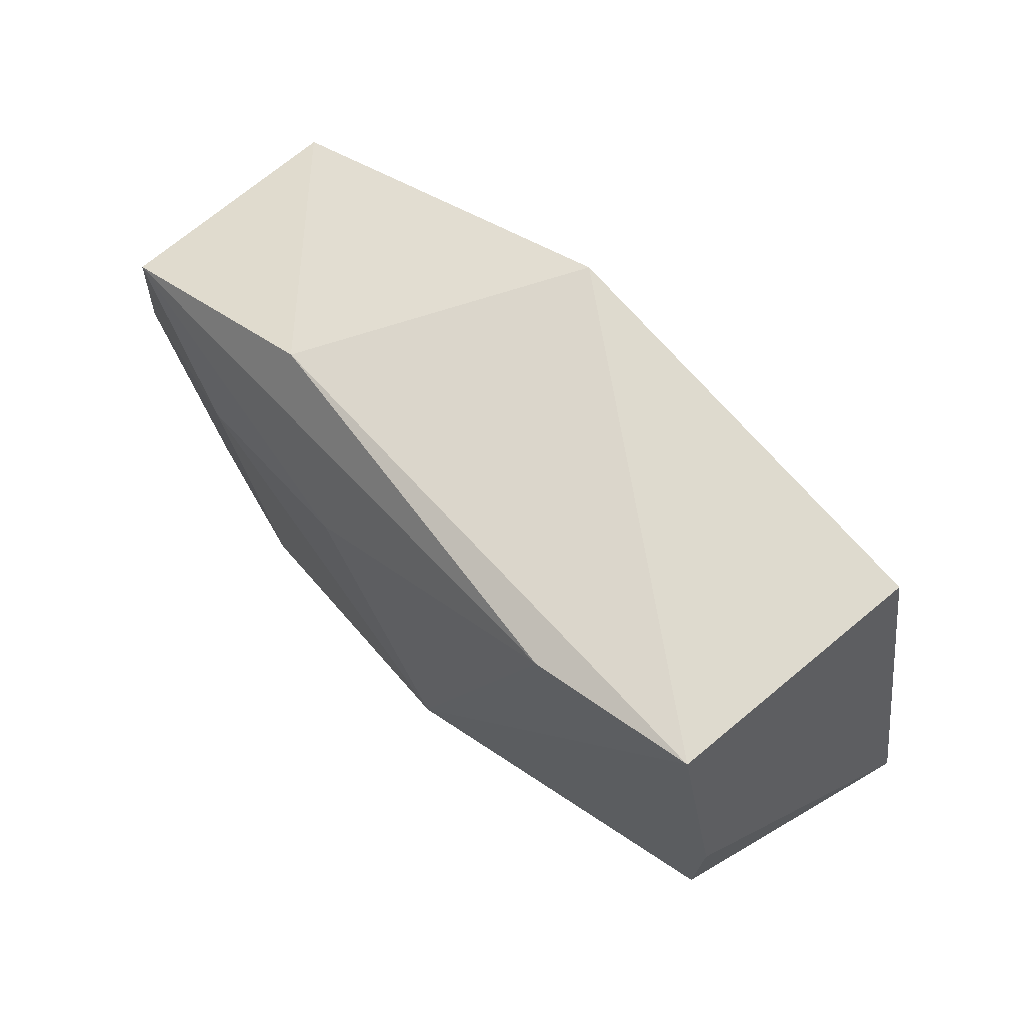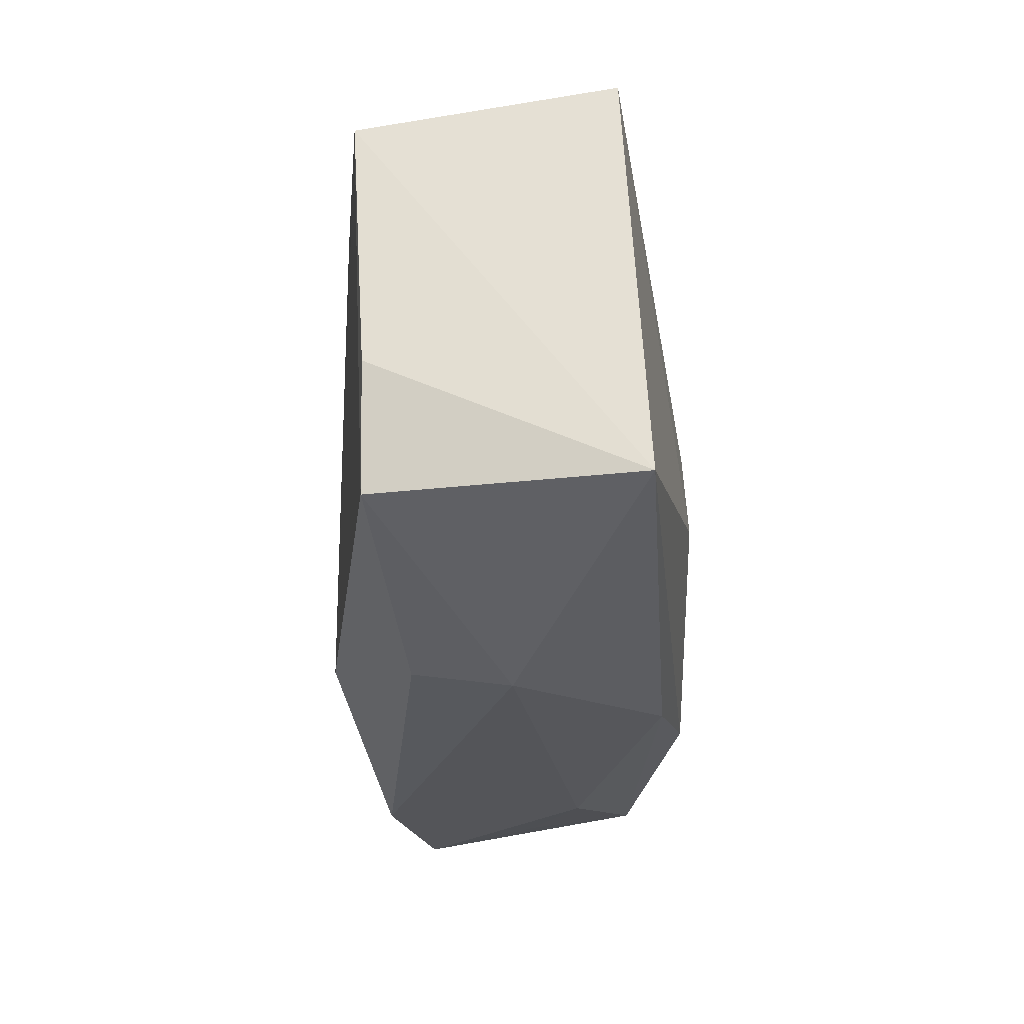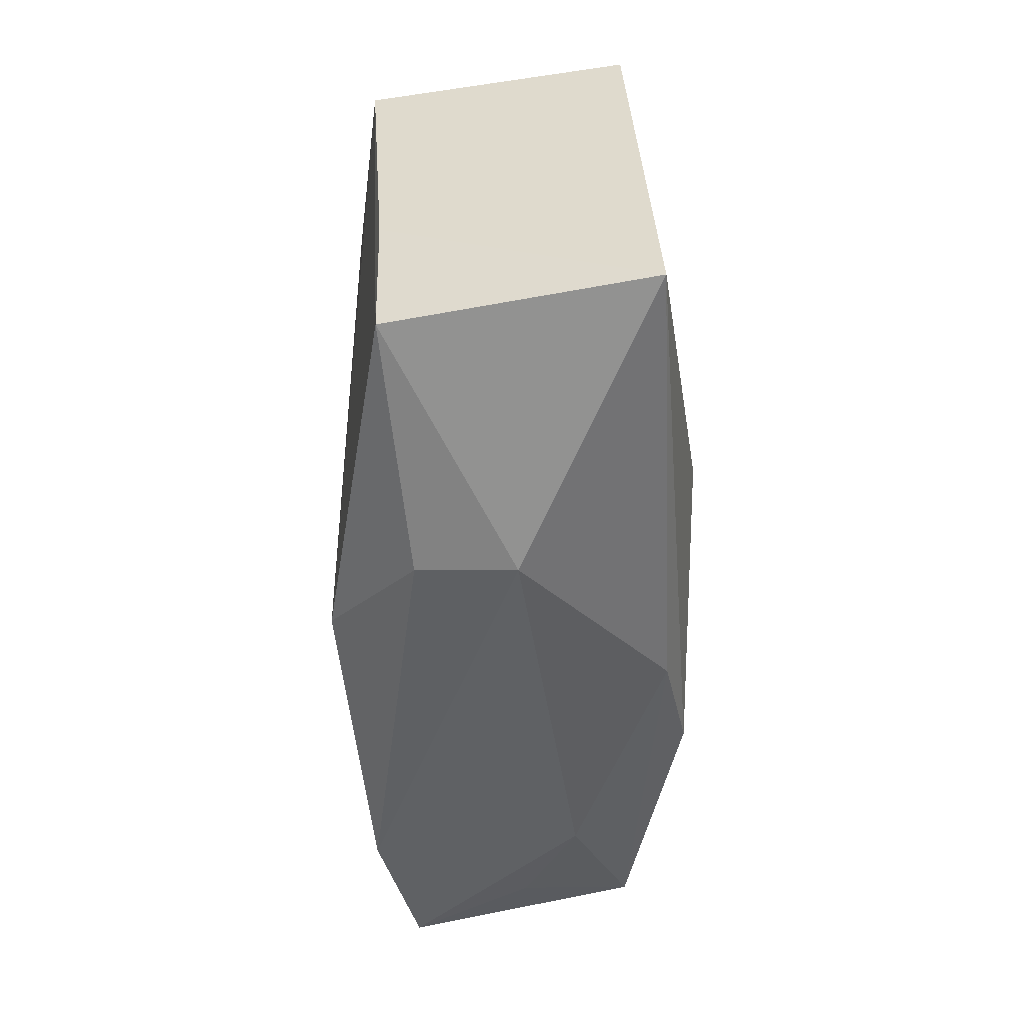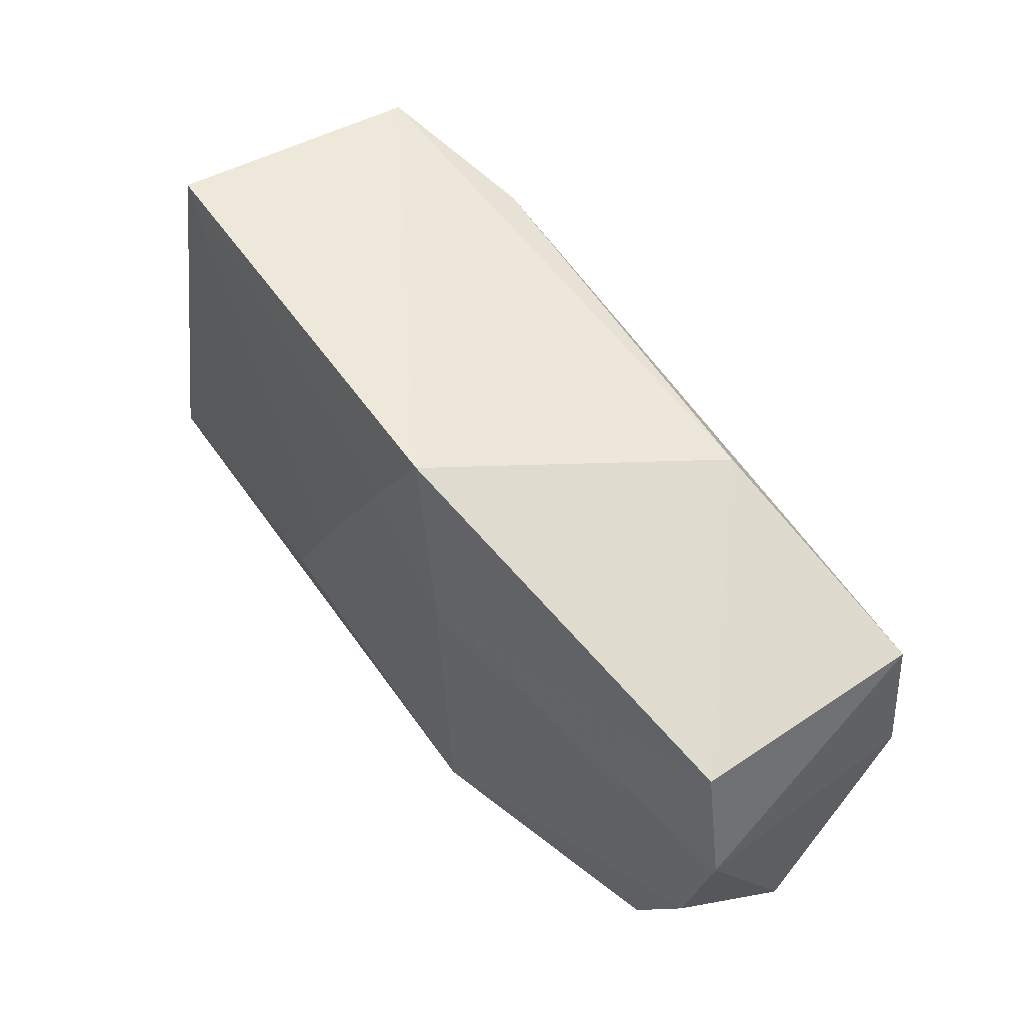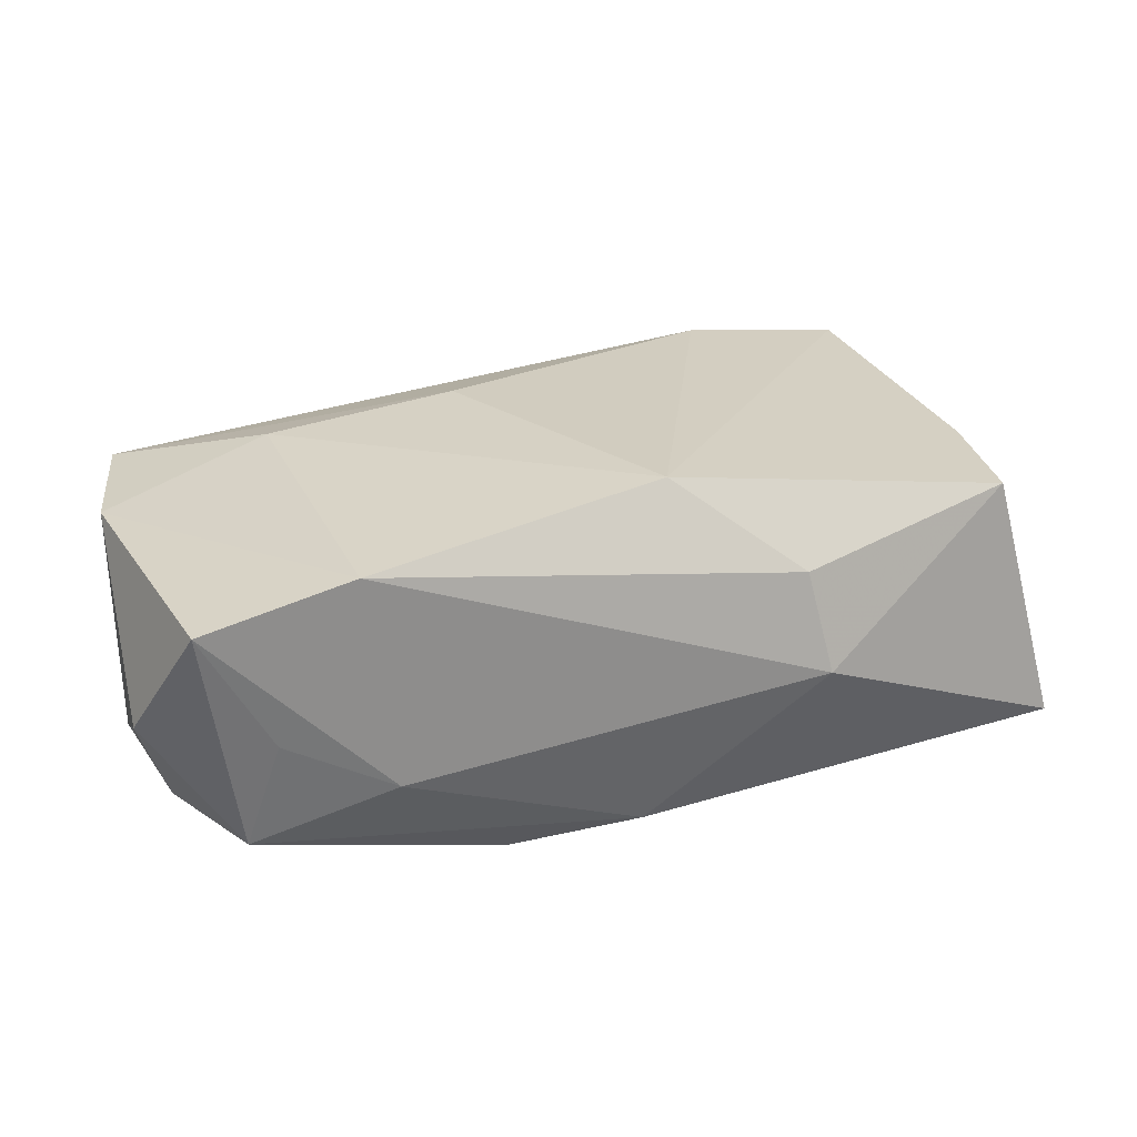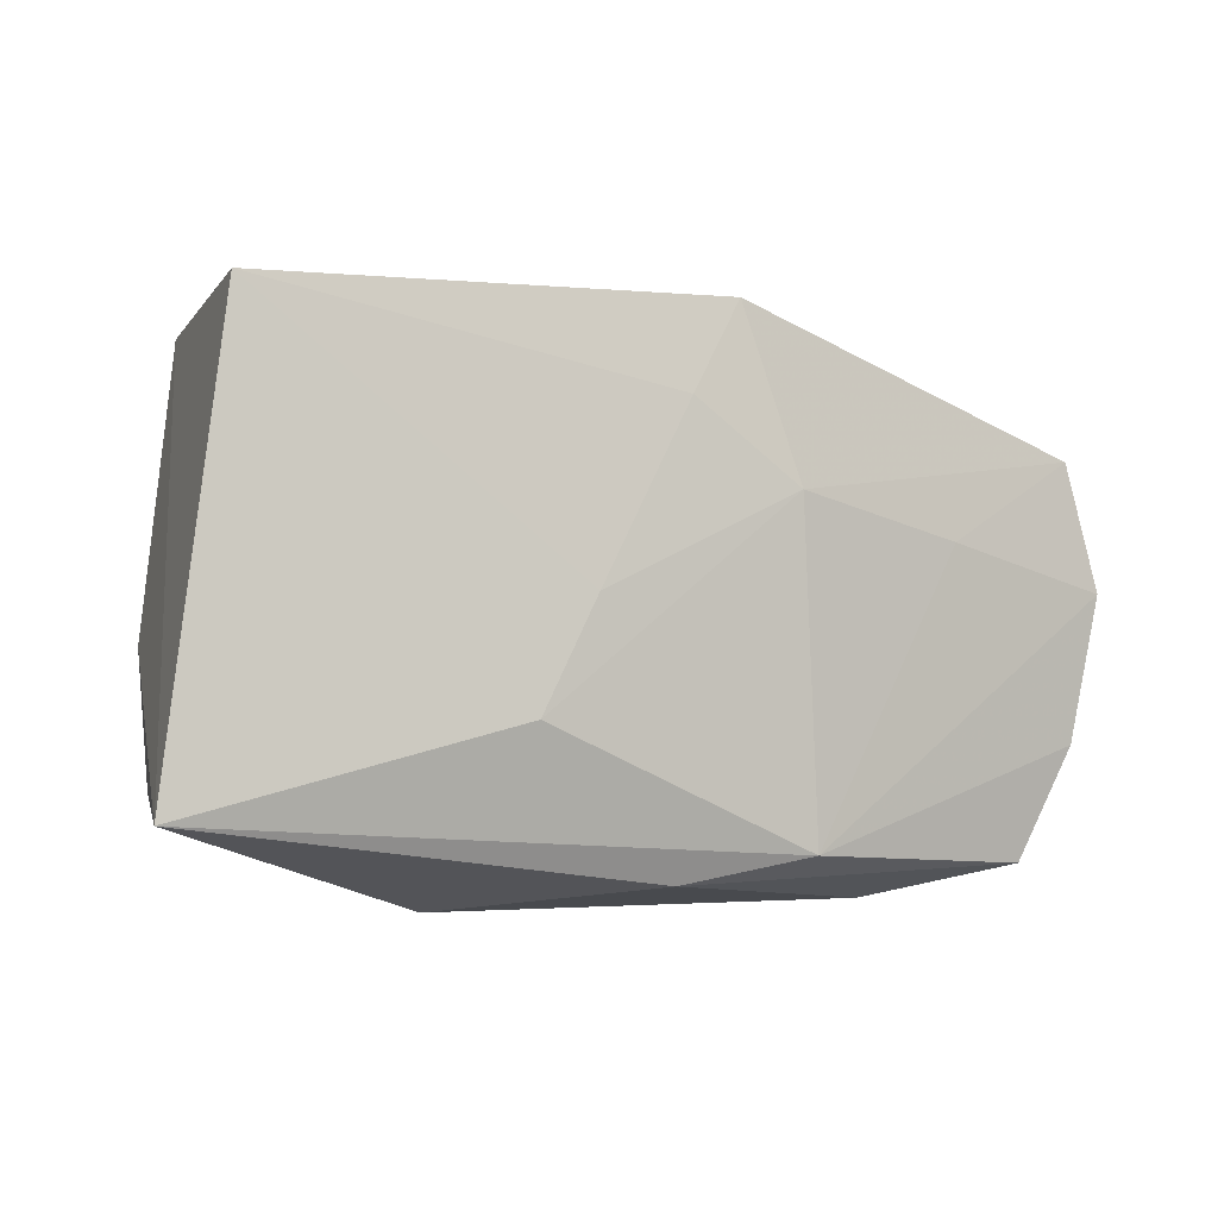
<metadata>
{"format":"obj","ext":"obj","renderer":"f3d","projection":"perspective","resolution":1024,"background":"white","views":[{"elev":65.8,"azim":44.6,"up":"+Y"},{"elev":-24.8,"azim":91.4,"up":"+Y"},{"elev":-45.5,"azim":89.8,"up":"+Y"},{"elev":54.7,"azim":-130.1,"up":"+Y"},{"elev":25.7,"azim":-14.1,"up":"+Z"},{"elev":-1.2,"azim":153.5,"up":"+Y"}]}
</metadata>
<code>
v 0.004242 -0.01639 0.01597
v 0.03478 -0.01336 0.01096
v 0.01744 0.02001 0.01469
v -0.008197 0.007851 0.0154
v 0.0008963 0.01649 -0.01434
v -0.003643 0.02407 -0.0134
v -0.02316 0.006094 -0.01324
v 0.001705 -0.01986 -0.0131
v -0.01877 -0.02227 -0.005626
v -0.03935 0.00141 0.009908
v -0.02806 -0.02158 -0.001139
v -0.03605 -0.01011 -0.01089
v 0.03552 -0.002157 0.01116
v 0.0168 -0.02231 -0.0001416
v -0.03399 -0.02216 0.009283
v -0.03624 0.0131 -0.01006
v 0.008987 0.001826 -0.01521
v 0.04046 -0.01432 -0.0111
v -0.009243 -0.01783 -0.01533
v -0.03872 -0.01582 -0.001152
v -0.03081 -0.01954 -0.01082
v -0.007947 0.00965 -0.01533
v 0.01376 -0.007368 -0.01533
v -0.01759 0.02001 0.009249
v -0.02126 -0.02218 0.01282
v -0.03771 0.01264 0.01043
v 0.01497 -0.0206 0.008337
v 0.03217 0.02188 0.01284
v -0.02487 0.005272 0.01398
v 0.03462 0.02407 -0.009359
v -0.03889 0.002242 -0.01082
f 30 28 18
f 2 28 1
f 23 19 22
f 18 19 23
f 23 30 18
f 18 28 13
f 13 2 18
f 28 2 13
f 17 23 22
f 30 23 17
f 22 19 7
f 31 12 20
f 19 12 31
f 31 7 19
f 8 19 18
f 21 12 19
f 19 8 21
f 21 8 9
f 20 12 21
f 21 15 20
f 20 15 10
f 10 31 20
f 26 31 10
f 5 17 22
f 30 17 5
f 16 31 26
f 26 24 16
f 7 31 16
f 22 7 16
f 9 15 11
f 11 21 9
f 15 21 11
f 28 24 3
f 1 28 3
f 3 4 1
f 26 4 3
f 3 24 26
f 29 4 26
f 26 10 29
f 1 4 29
f 27 2 1
f 6 5 22
f 22 16 6
f 30 5 6
f 6 16 24
f 28 30 6
f 6 24 28
f 25 15 9
f 25 27 1
f 1 29 25
f 25 10 15
f 25 29 10
f 9 8 14
f 14 25 9
f 27 25 14
f 14 8 18
f 18 2 14
f 2 27 14

</code>
